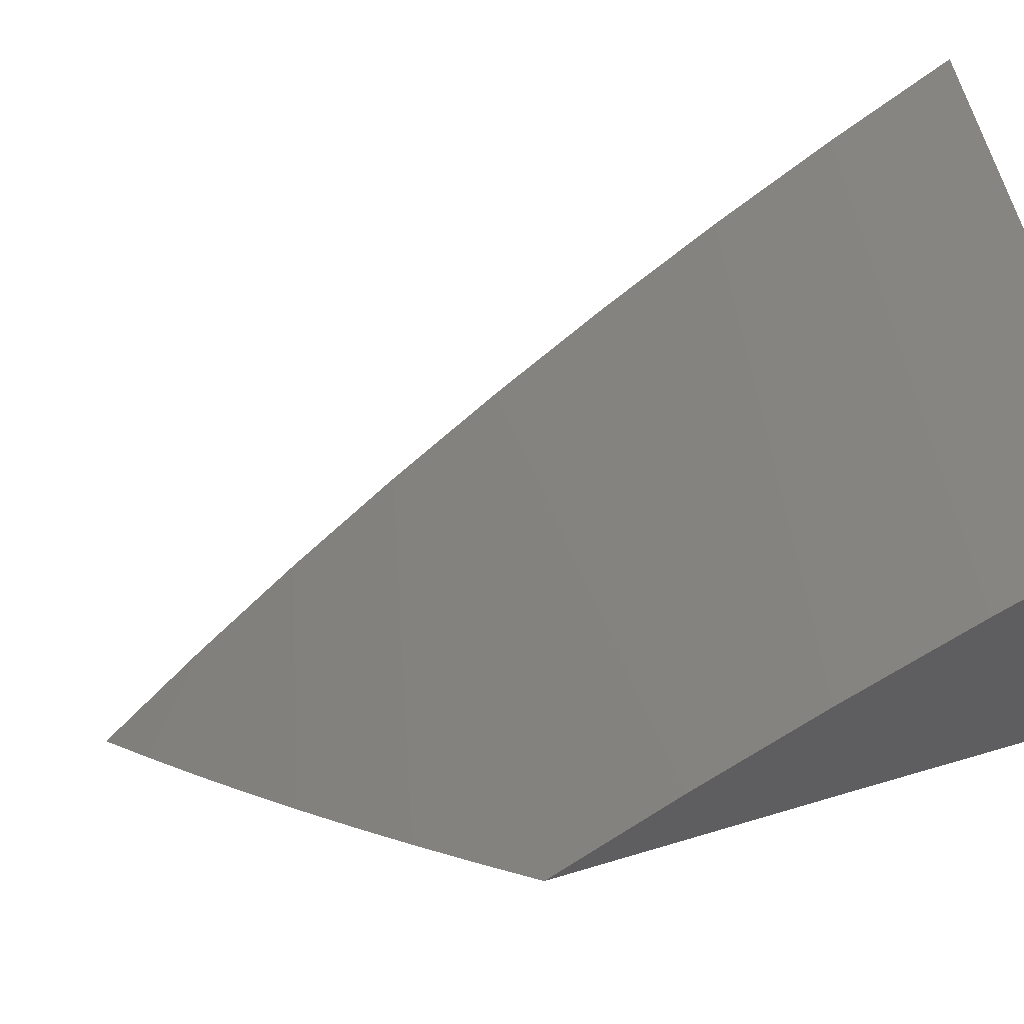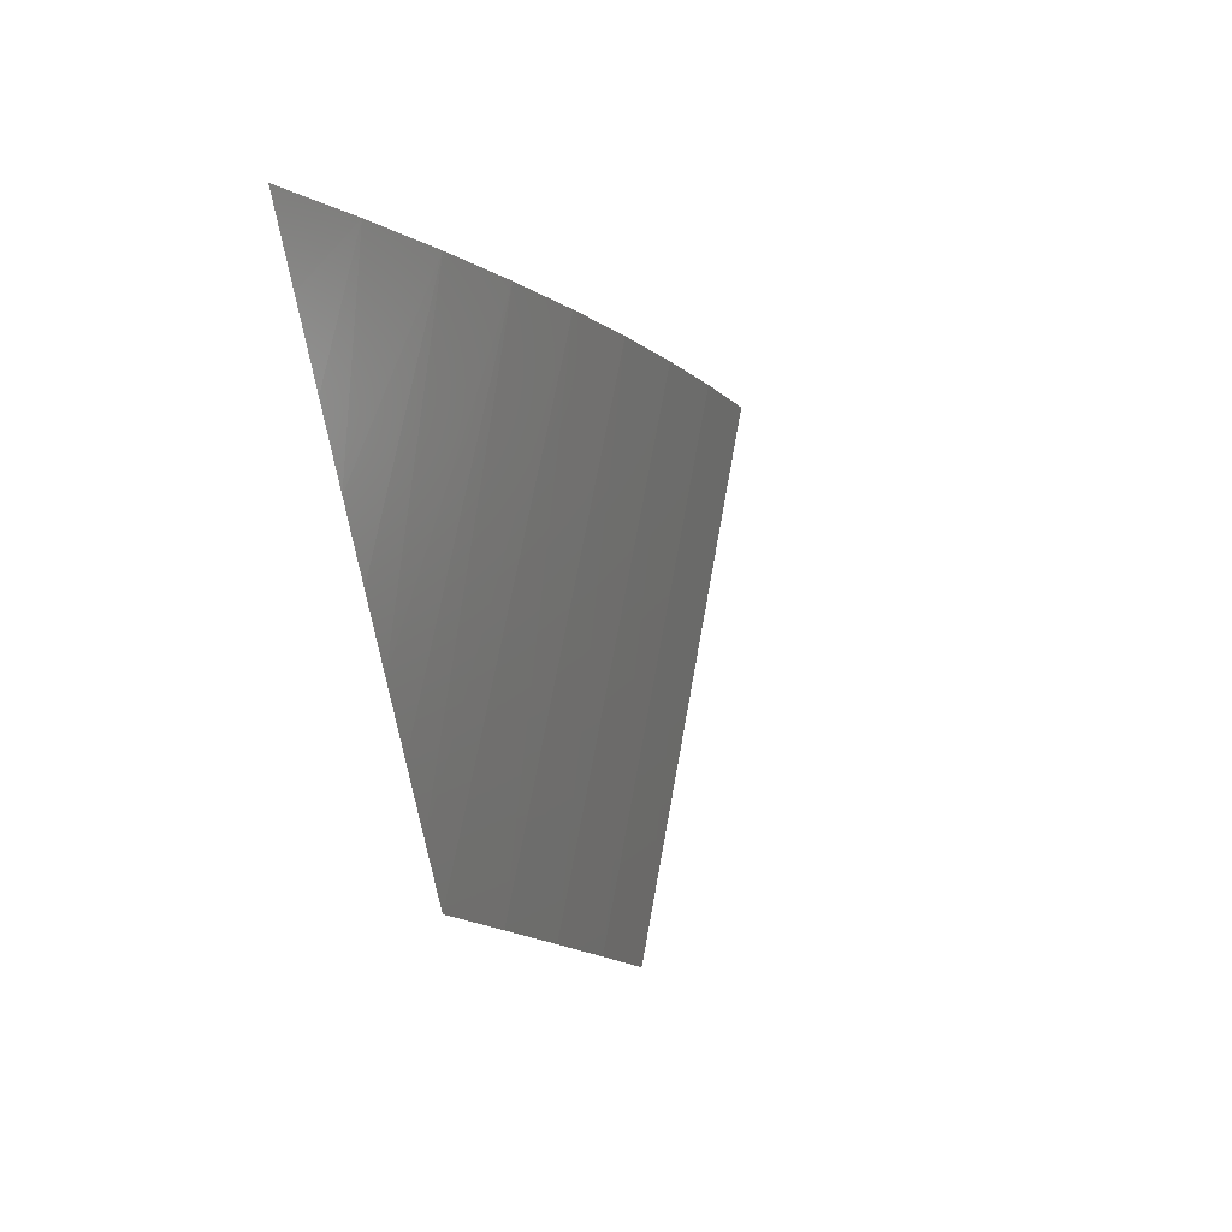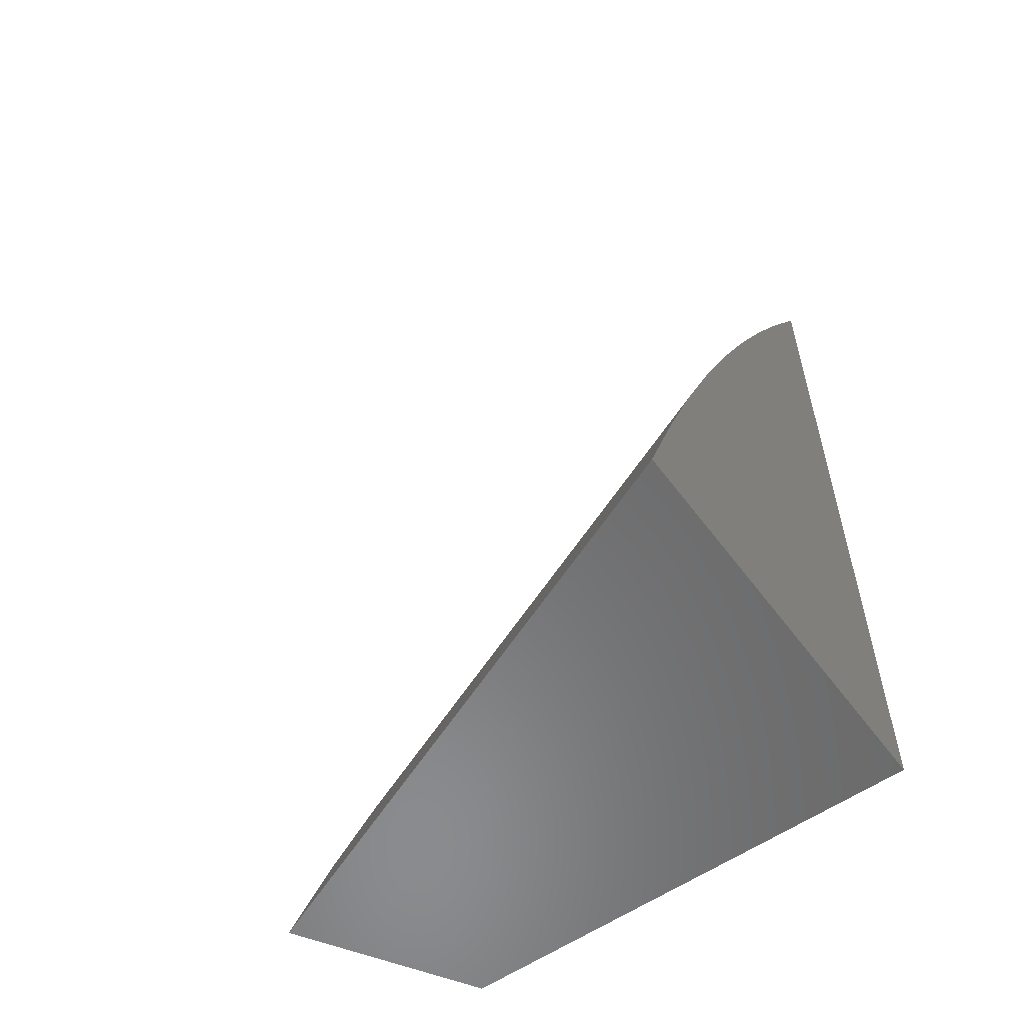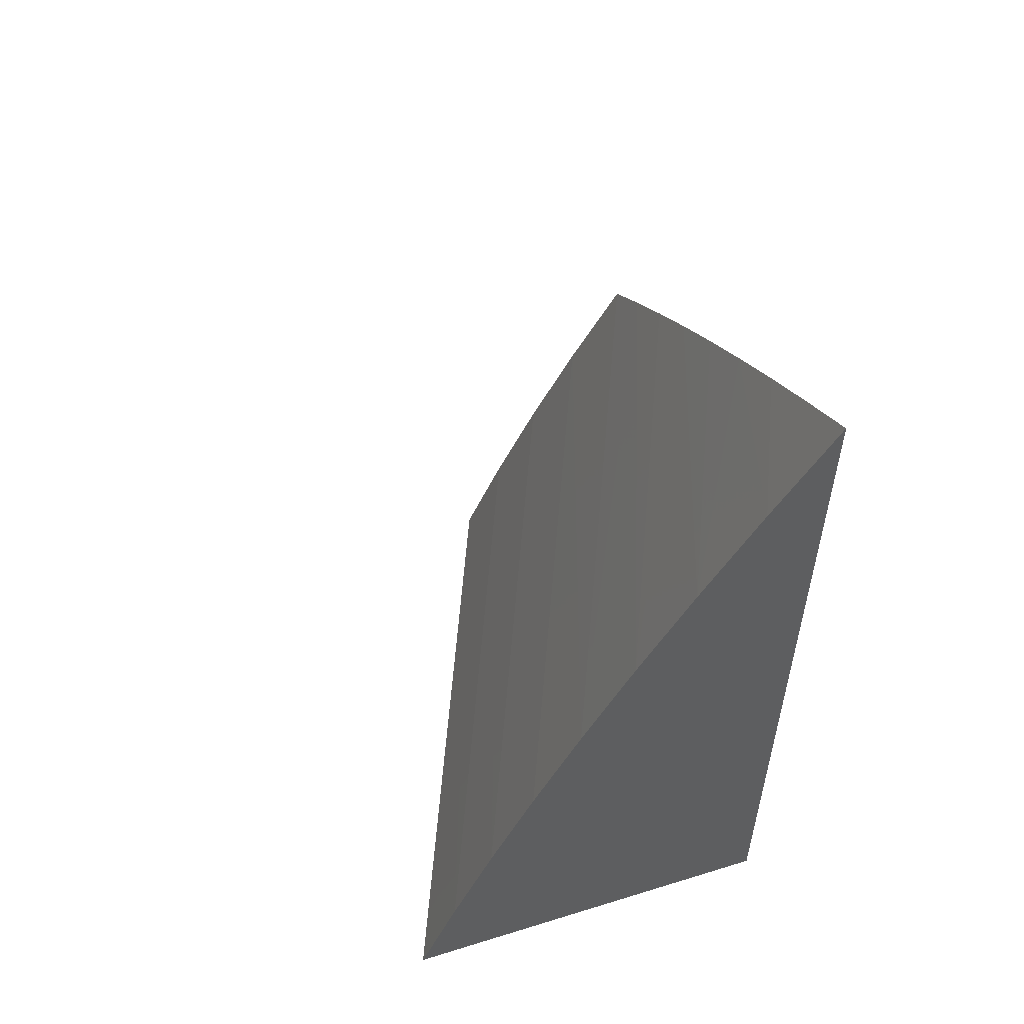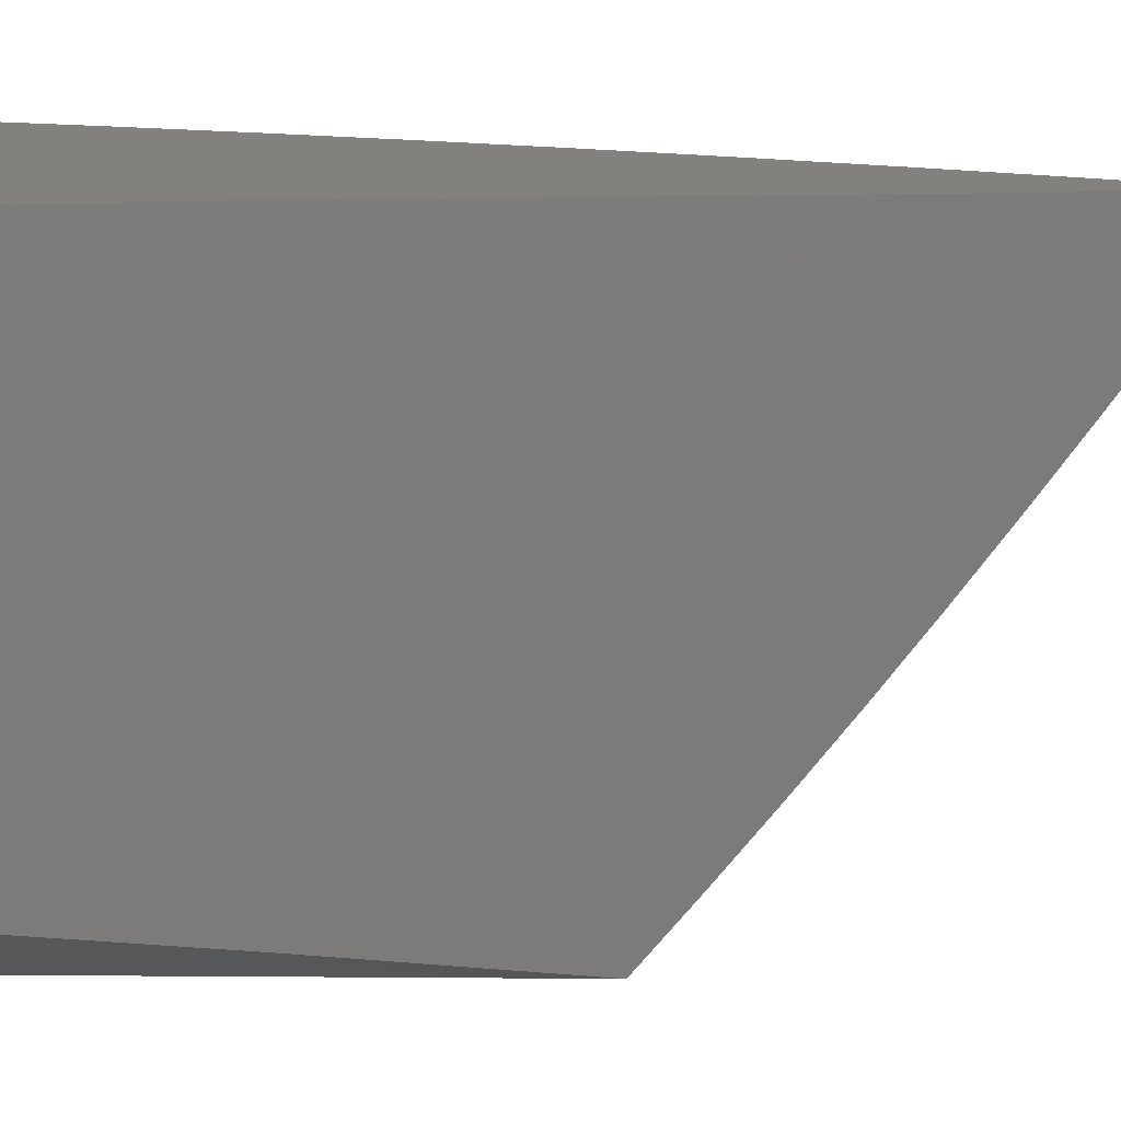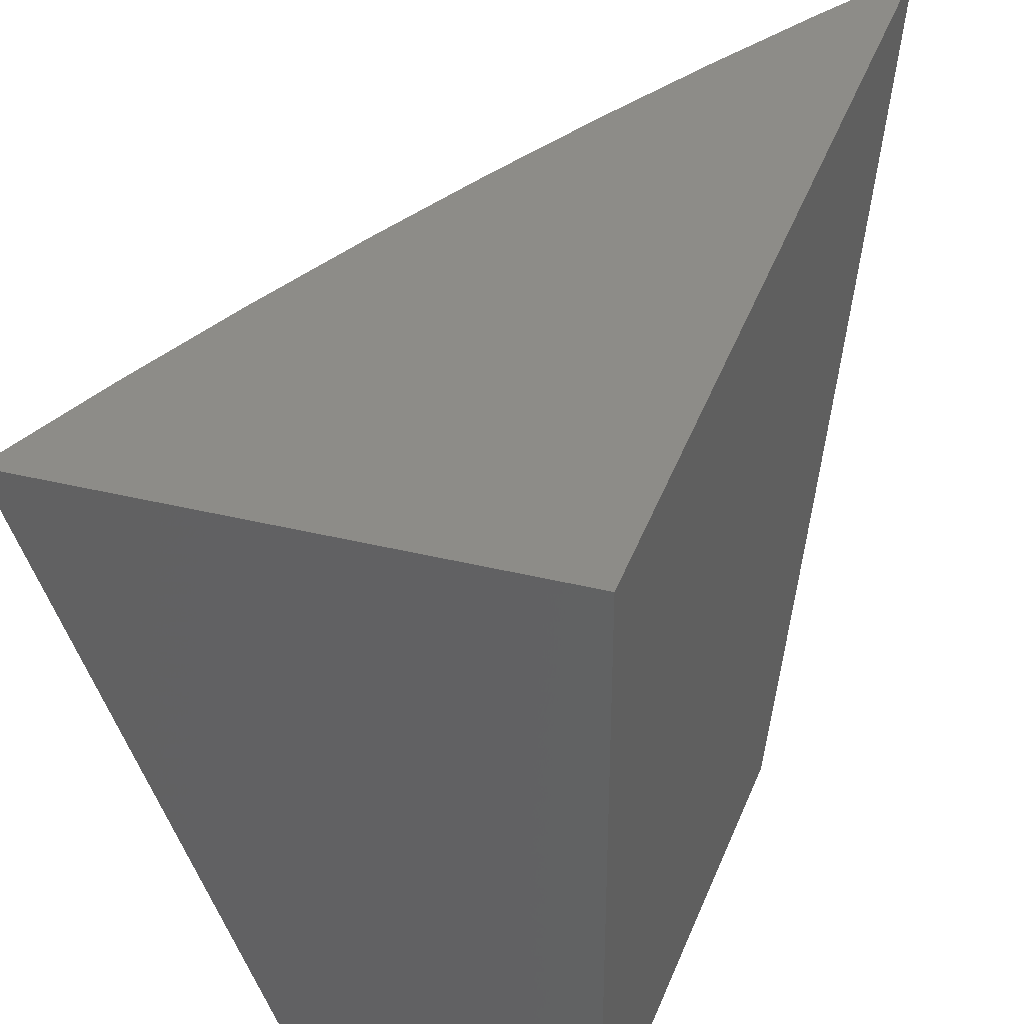
<metadata>
{"format":"stl","ext":"stl","renderer":"f3d","projection":"perspective","resolution":1024,"background":"white","views":[{"elev":-72.6,"azim":104.9,"up":"+Y"},{"elev":78.4,"azim":-12.0,"up":"+Z"},{"elev":-56.9,"azim":126.1,"up":"+Z"},{"elev":55.6,"azim":162.0,"up":"+Z"},{"elev":15.4,"azim":-93.9,"up":"+Y"},{"elev":36.0,"azim":-162.0,"up":"+Y"}]}
</metadata>
<code>
# stl→obj: 25 verts, 46 faces
v 6.153 10 1
v 6.138 10 1.042
v 6.064 9.782 1
v 6.049 9.787 1.044
v 6.121 10 1.084
v 6.034 9.792 1.089
v 6.103 10 1.126
v 6.017 9.797 1.132
v 6.085 10 1.167
v 6 9.803 1.175
v 6 9.826 1.195
v 6.065 10 1.208
v 6 9.849 1.214
v 6 9.873 1.233
v 6.044 10 1.248
v 6 9.897 1.252
v 6 9.922 1.271
v 6.023 10 1.288
v 6 9.948 1.29
v 6 9.974 1.309
v 6 10 1.328
v 6 9.821 1
v 6 9.813 1.088
v 6.028 9.795 1.088
v 6 10 1
f 1 2 3
f 3 2 4
f 4 2 5
f 4 5 6
f 6 5 7
f 6 7 8
f 8 7 9
f 8 9 10
f 10 9 11
f 11 9 12
f 11 12 13
f 13 12 14
f 14 12 15
f 14 15 16
f 16 15 17
f 17 15 18
f 17 18 19
f 19 18 20
f 20 18 21
f 3 4 22
f 22 4 23
f 23 4 24
f 23 24 8
f 8 24 6
f 6 24 4
f 8 10 23
f 22 23 25
f 25 23 14
f 25 14 16
f 10 11 23
f 23 11 13
f 23 13 14
f 16 17 25
f 25 17 19
f 25 19 20
f 20 21 25
f 22 25 3
f 3 25 1
f 21 18 25
f 25 18 15
f 25 15 12
f 12 9 25
f 25 9 7
f 25 7 5
f 5 2 25
f 25 2 1

</code>
